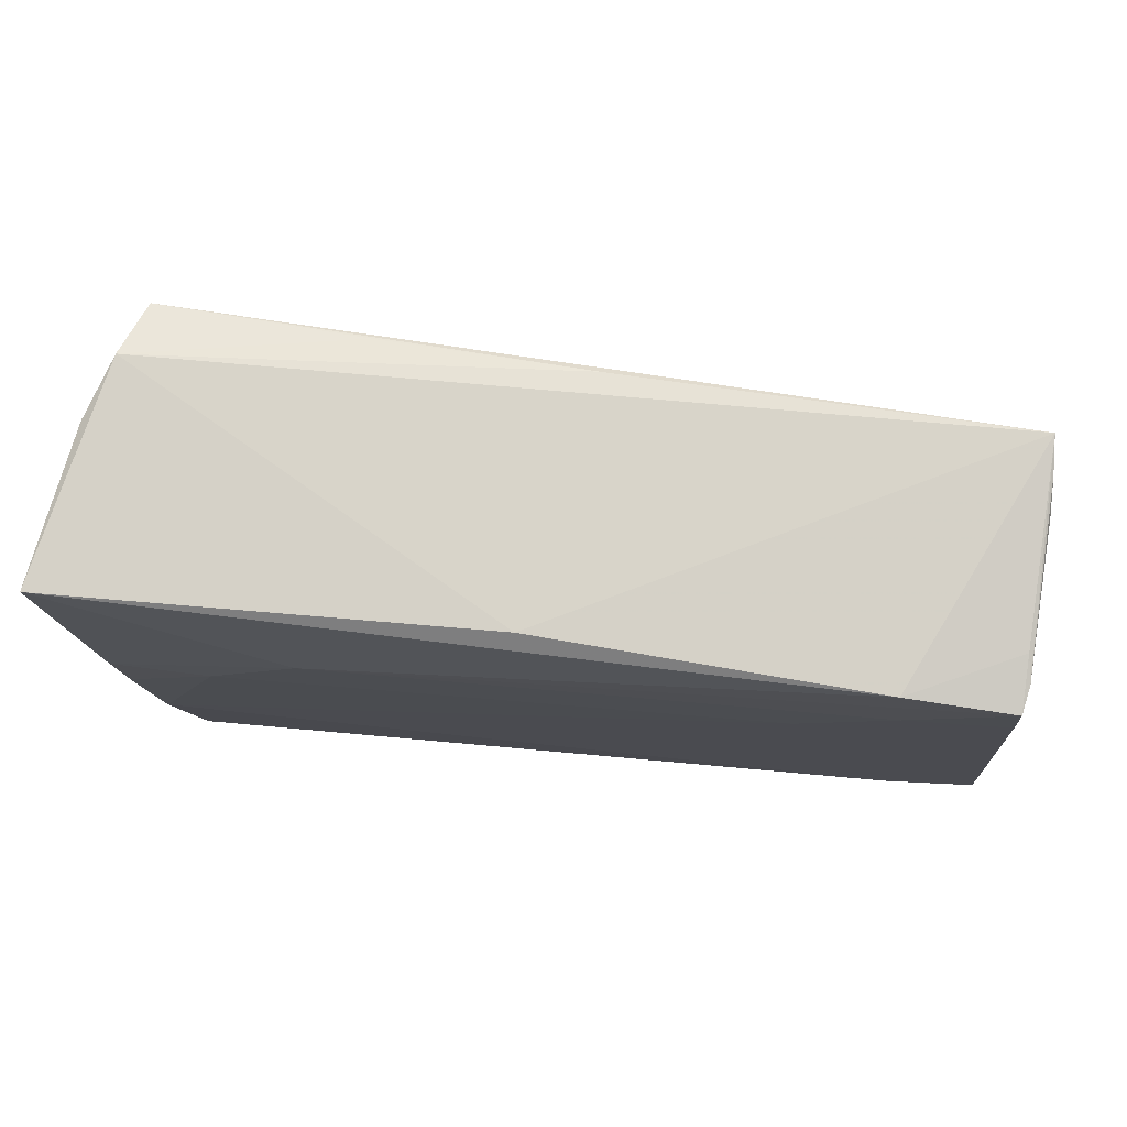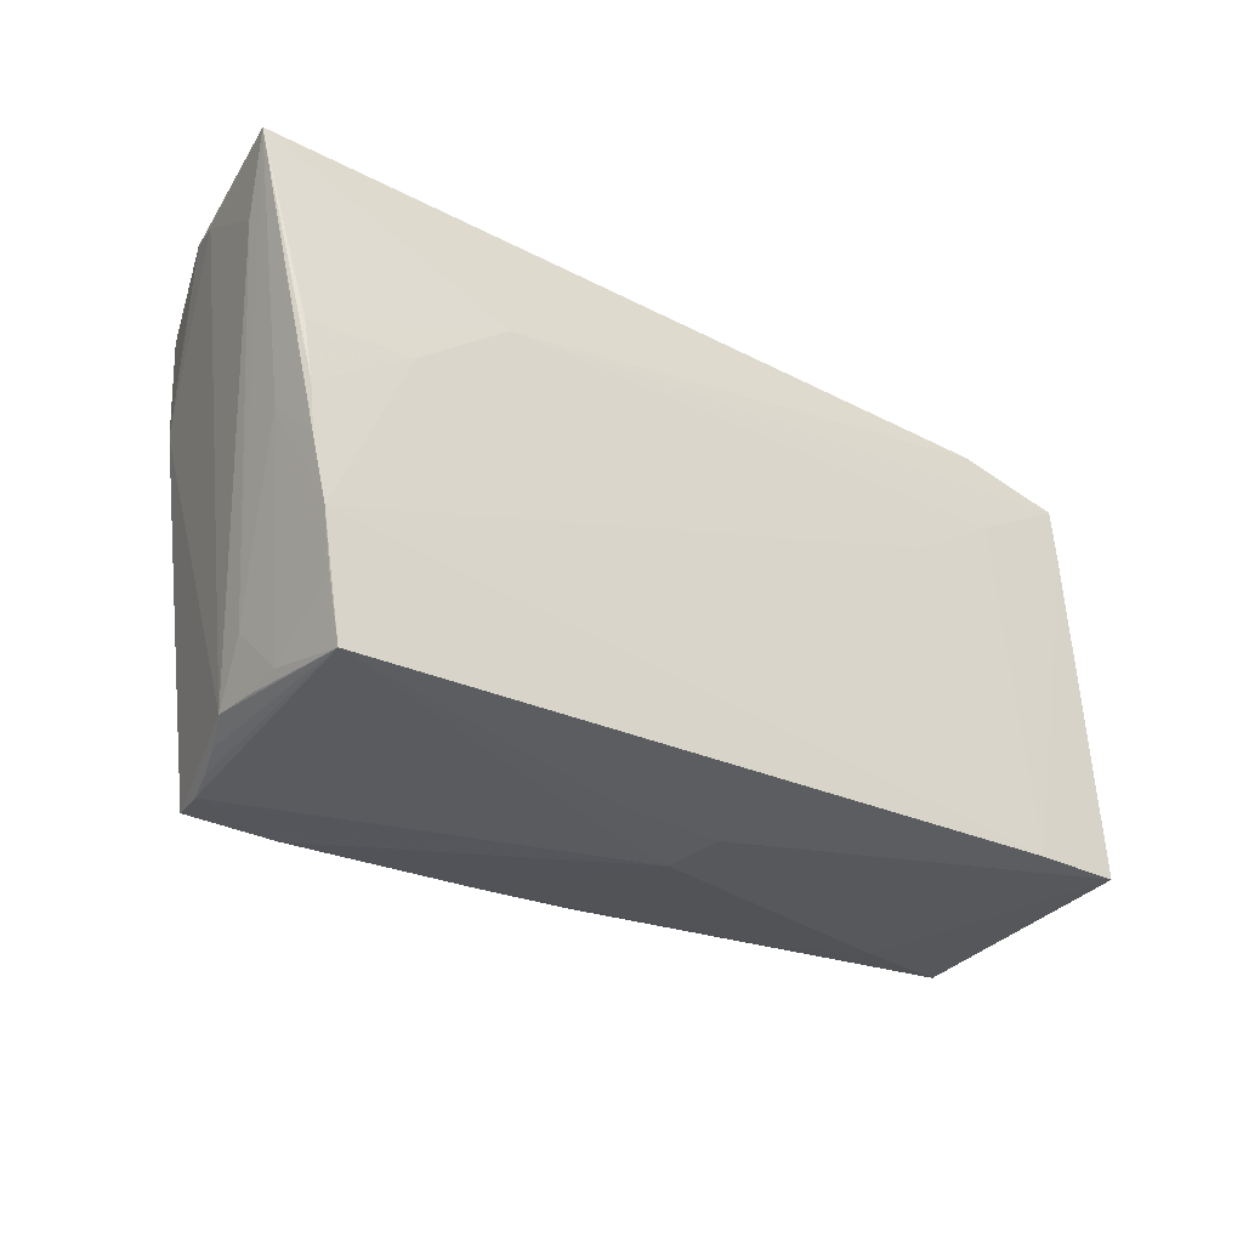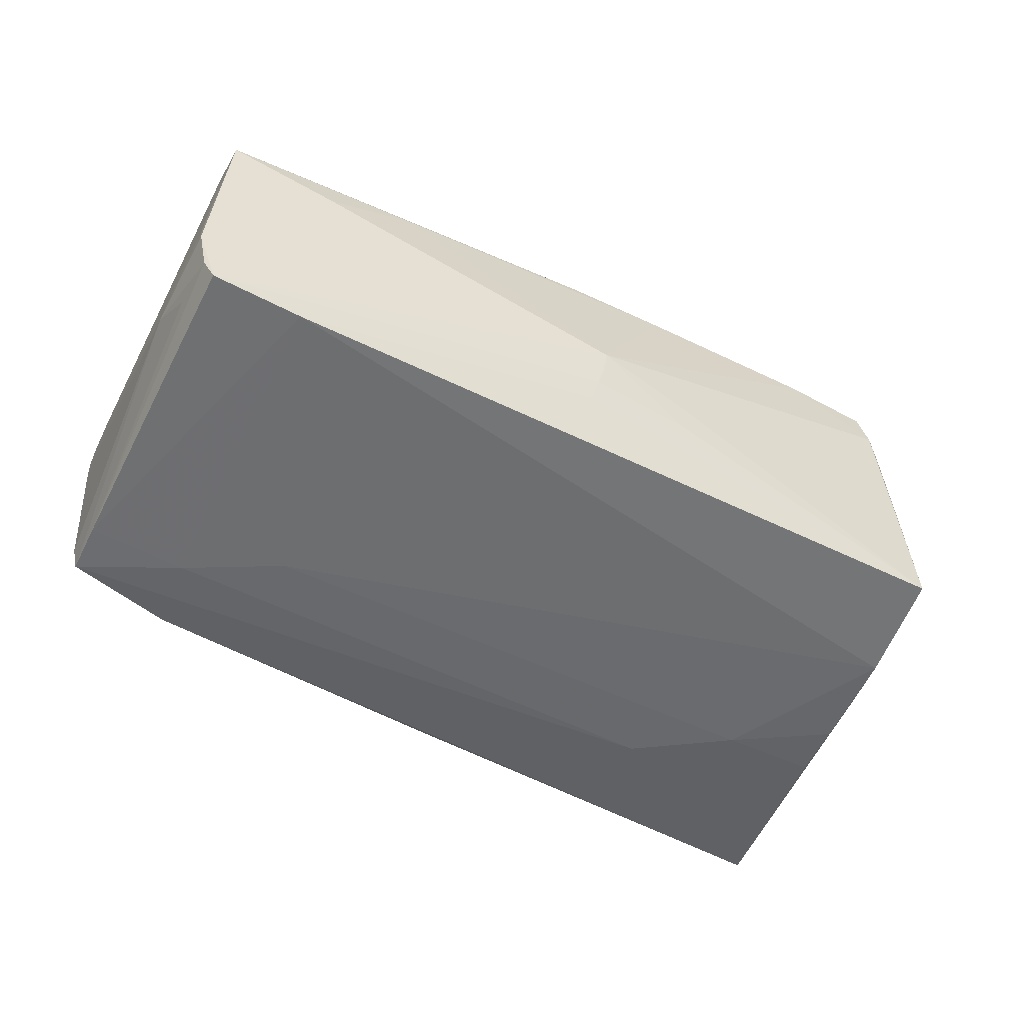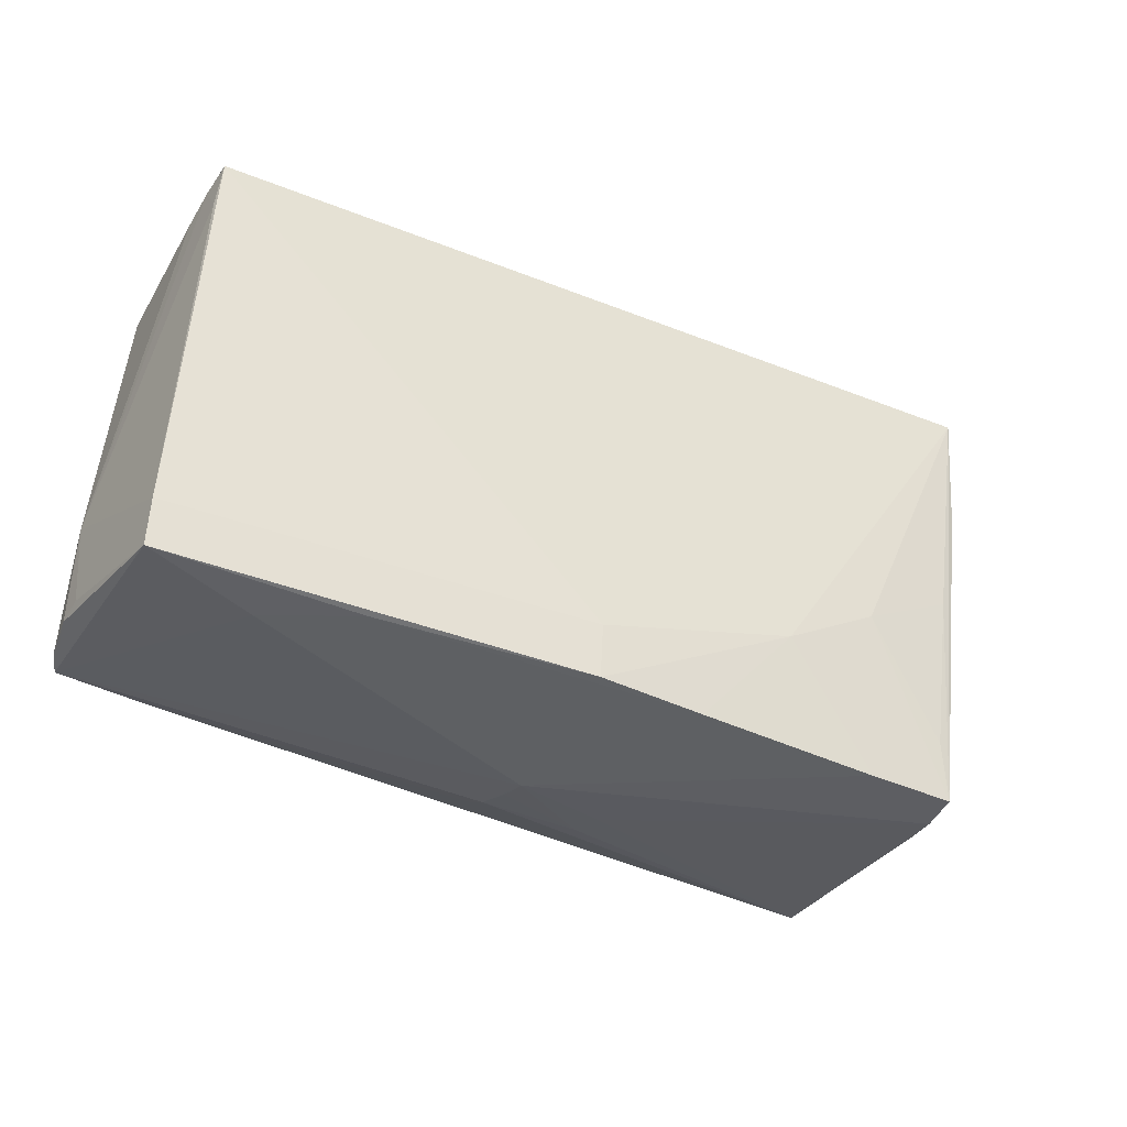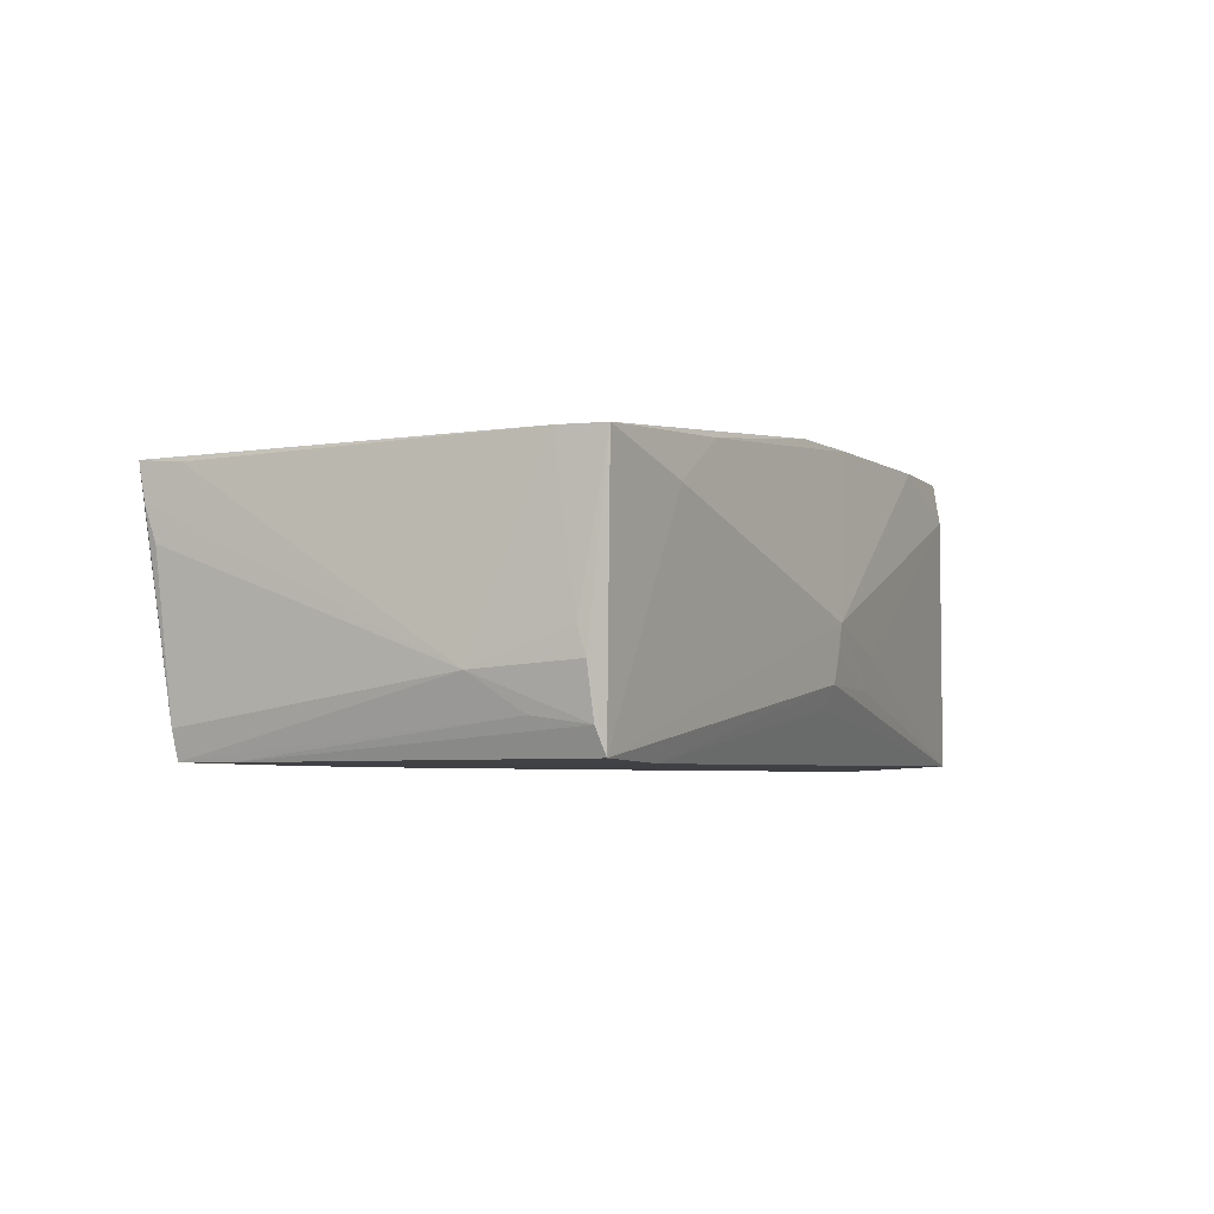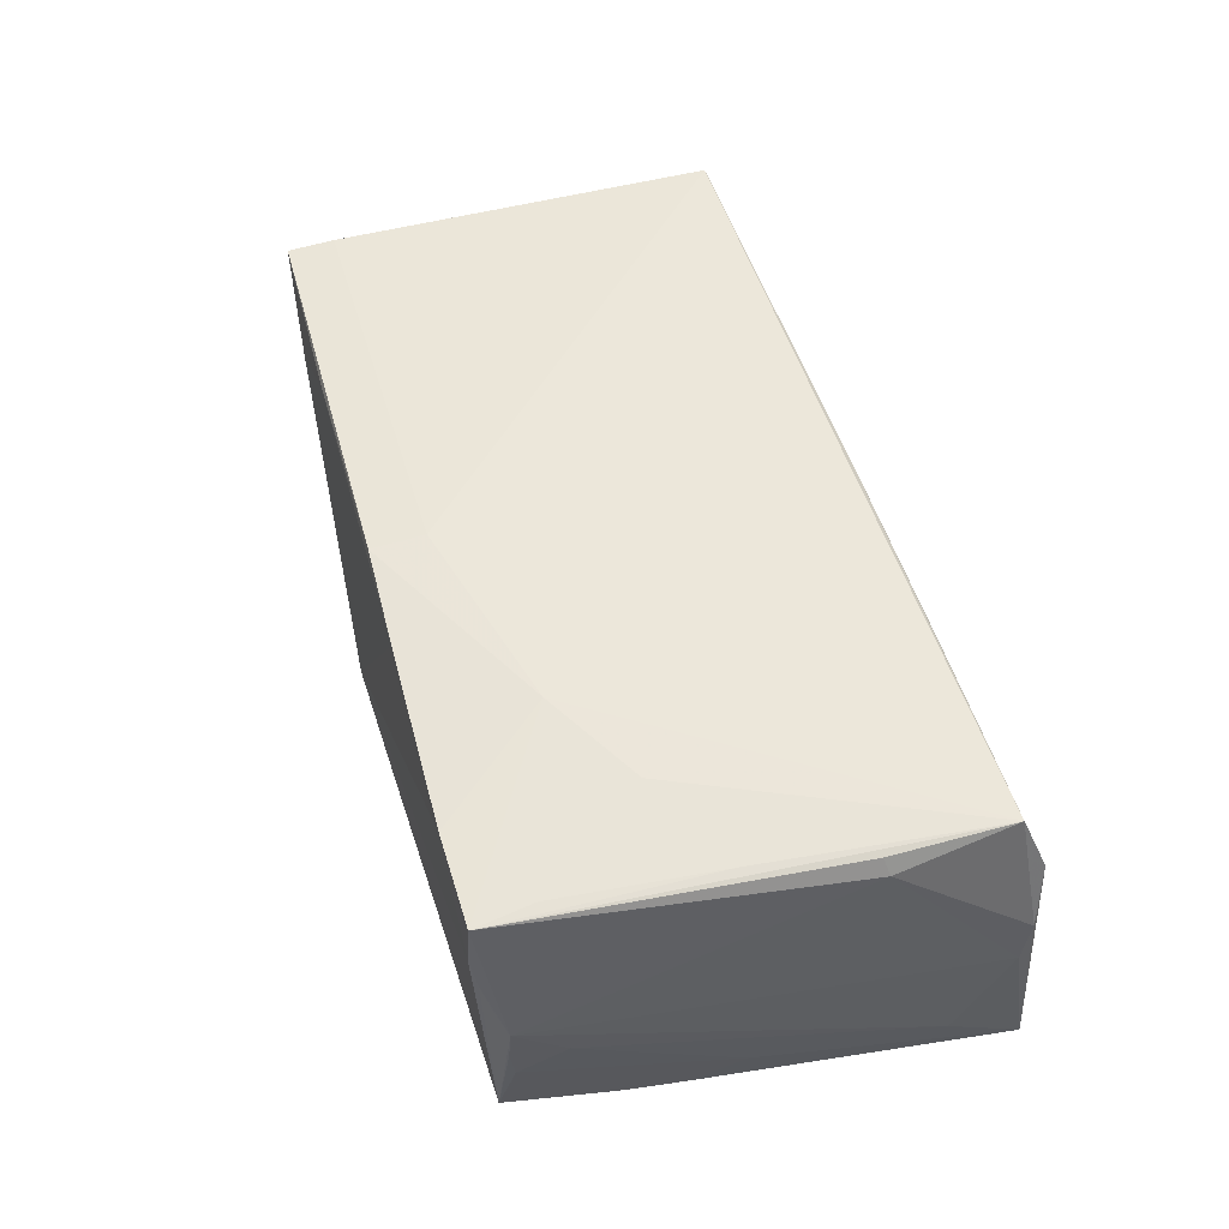
<metadata>
{"format":"obj","ext":"obj","renderer":"f3d","projection":"perspective","resolution":1024,"background":"white","views":[{"elev":75.5,"azim":-174.6,"up":"+Y"},{"elev":-31.8,"azim":142.6,"up":"+Y"},{"elev":-54.0,"azim":-31.4,"up":"+Z"},{"elev":-33.2,"azim":-31.2,"up":"+Y"},{"elev":-4.7,"azim":-67.6,"up":"+Z"},{"elev":57.1,"azim":71.3,"up":"+Z"}]}
</metadata>
<code>
v 0.04278 -0.02286 0.01927
v -0.05973 -0.02147 -0.006771
v -0.00279 0.03067 0.0152
v 0.04446 -0.03121 0.01388
v -0.005245 -0.03072 -0.01038
v -0.04109 0.01917 -0.01994
v -0.05384 0.02794 -0.01262
v 0.008937 -0.0311 -0.006534
v -0.005952 -0.02078 0.01858
v -0.05873 -0.01855 0.01262
v 0.024 0.02984 0.01705
v 0.04703 -0.02976 0.005812
v -0.05564 0.02556 0.01193
v 0.04154 0.006193 -0.01988
v -0.05982 -0.02255 -0.01007
v -0.05898 -0.02466 0.01248
v 0.04885 -0.02822 -0.009233
v 0.04886 -0.02843 0.001611
v -0.0553 0.03031 0.007831
v 0.05022 -0.0221 -0.00369
v 0.05392 -0.00198 -0.01396
v 0.04785 -0.03039 -0.0194
v -0.0586 -0.02285 -0.01635
v 0.01997 -0.01497 0.02006
v 0.05041 0.02866 0.01943
v -0.03374 -0.02643 0.01457
v 0.0508 -0.01595 -0.02007
v -0.05509 0.03128 0.01252
v 0.05317 -0.002085 -0.01968
v -0.004261 -0.03103 -0.006686
v 0.03003 0.01542 -0.01971
v -0.00624 -0.02771 0.0184
v -0.05819 -0.01139 0.01262
v -0.05356 0.02676 -0.01966
v 0.04568 -0.03062 0.009661
v 0.04943 0.01301 0.01904
v -0.03944 0.02936 -0.01937
v -0.02937 0.01149 -0.02007
v -0.04554 -0.02428 -0.01992
v -0.05728 -0.02361 -0.0195
v 0.05239 -0.008137 -0.01955
v 0.04874 -0.02876 -0.004025
v 0.05599 0.02989 0.003996
v -0.0543 0.02715 -0.01612
v 0.0458 -0.001659 0.01941
v 0.007444 -0.02873 0.01871
v 0.05982 0.02984 -0.01672
v -0.003989 -0.03128 -0.003197
v 0.05287 0.03128 0.01192
v -0.04459 -0.02658 0.0085
v -0.05842 -0.01579 -0.01535
v 0.03168 -0.03028 0.01912
v 0.04349 -0.03059 0.01902
v 0.05818 0.02091 -0.01252
v -0.005794 -0.02958 -0.01319
v 0.05083 0.0135 0.01699
v 0.04948 -0.0227 -0.01957
v -0.05546 0.02874 0.00339
v 0.003911 0.03128 -0.01647
v 0.0329 -0.007998 0.02007
v -0.05917 -0.009293 -0.0109
v 0.008161 -0.03087 -0.01075
v -0.05414 0.01971 -0.0197
v 0.05713 0.02836 -0.001018
v 0.05431 0.00544 -0.01934
f 25 28 24
f 40 16 15
f 24 53 60
f 60 25 24
f 24 28 9
f 65 31 47
f 31 65 14
f 28 59 37
f 37 59 47
f 47 31 37
f 37 31 34
f 15 16 2
f 2 61 15
f 51 61 34
f 53 18 56
f 53 25 45
f 25 60 45
f 16 9 10
f 28 13 10
f 10 13 61
f 10 2 16
f 61 2 10
f 32 9 16
f 24 9 32
f 27 14 29
f 29 14 65
f 29 41 27
f 29 65 47
f 47 41 29
f 27 39 38
f 38 14 27
f 63 39 40
f 63 51 34
f 22 39 27
f 28 37 7
f 7 37 34
f 28 25 3
f 34 61 44
f 61 58 44
f 44 7 34
f 28 7 44
f 54 20 47
f 18 20 54
f 36 25 53
f 53 56 36
f 36 56 25
f 25 56 43
f 1 60 53
f 53 45 1
f 1 45 60
f 33 9 28
f 28 10 33
f 33 10 9
f 52 53 24
f 27 41 21
f 47 20 21
f 21 41 47
f 23 63 40
f 51 63 23
f 23 40 15
f 15 61 23
f 61 51 23
f 6 38 39
f 39 63 6
f 6 63 34
f 34 31 6
f 31 14 6
f 14 38 6
f 17 21 20
f 17 20 18
f 4 18 53
f 53 52 4
f 11 3 25
f 28 44 19
f 19 44 58
f 19 13 28
f 19 58 61
f 61 13 19
f 25 43 49
f 49 11 25
f 3 11 49
f 49 43 47
f 47 59 49
f 28 3 49
f 49 59 28
f 64 56 18
f 64 43 56
f 18 54 64
f 47 43 64
f 64 54 47
f 24 32 46
f 46 52 24
f 57 22 27
f 57 17 22
f 27 21 57
f 21 17 57
f 18 22 42
f 42 17 18
f 22 17 42
f 18 4 35
f 35 4 22
f 48 4 52
f 52 46 48
f 12 22 18
f 18 35 12
f 12 35 22
f 16 40 50
f 40 48 50
f 22 4 8
f 8 48 22
f 4 48 8
f 40 39 5
f 5 48 40
f 26 48 46
f 26 50 48
f 26 46 32
f 26 32 16
f 16 50 26
f 39 22 55
f 55 5 39
f 22 5 55
f 22 48 62
f 62 5 22
f 48 5 30
f 30 62 48
f 5 62 30

</code>
